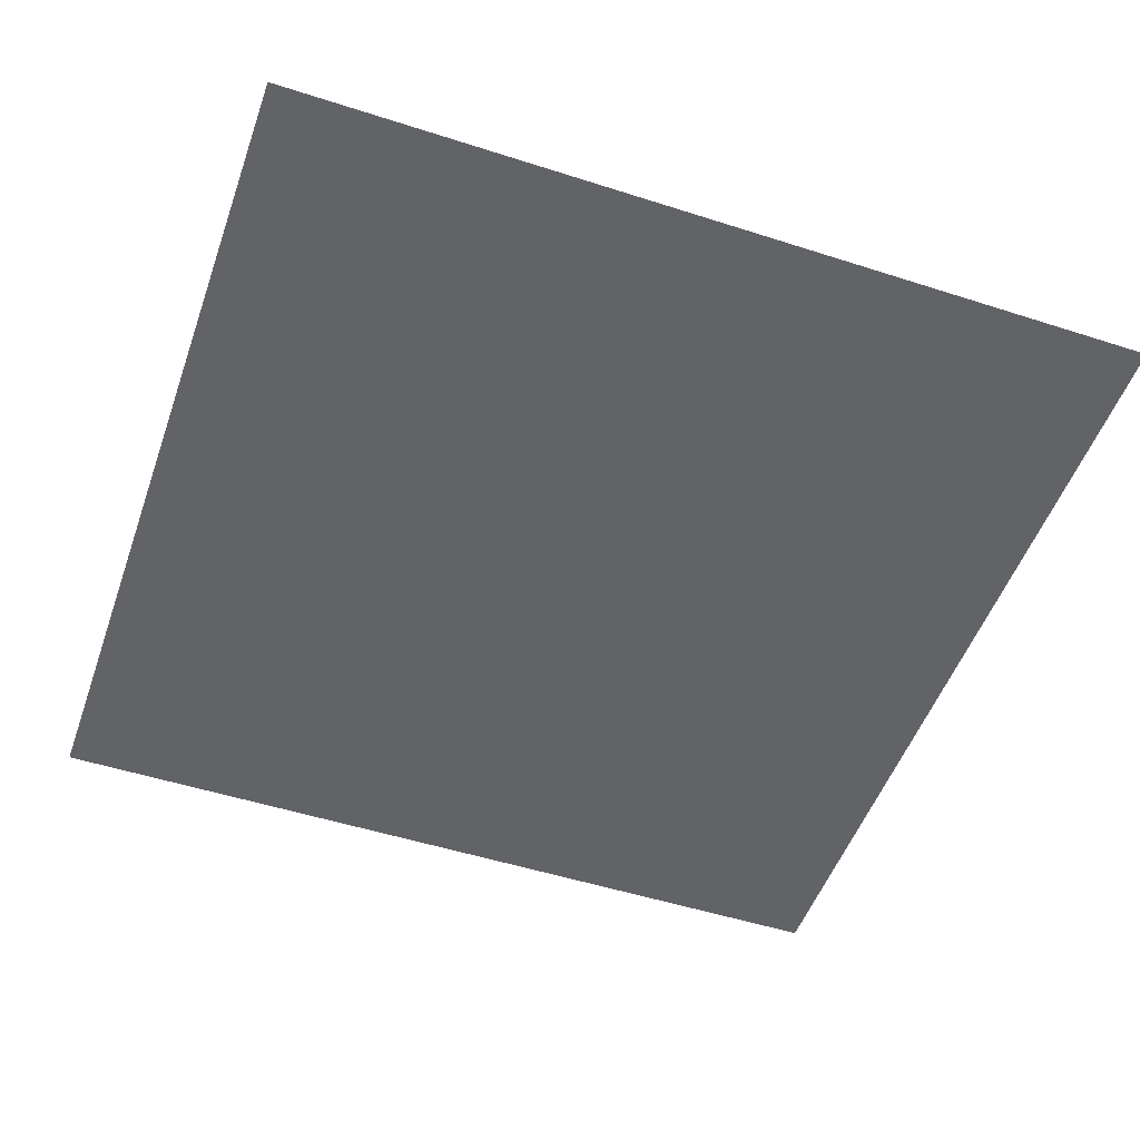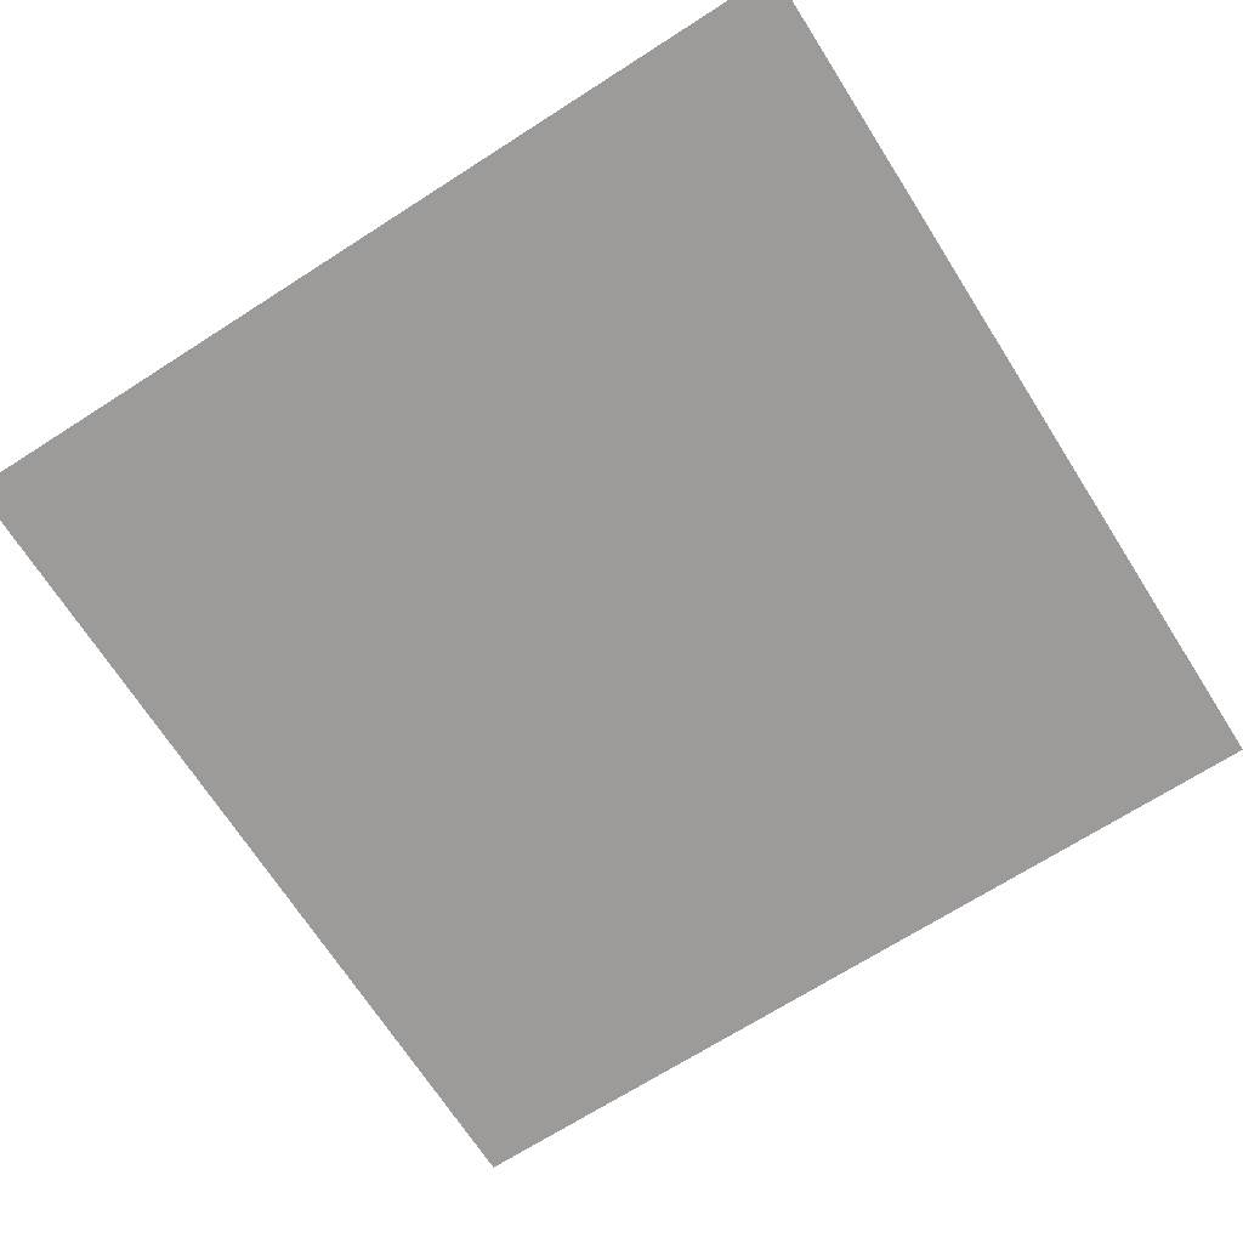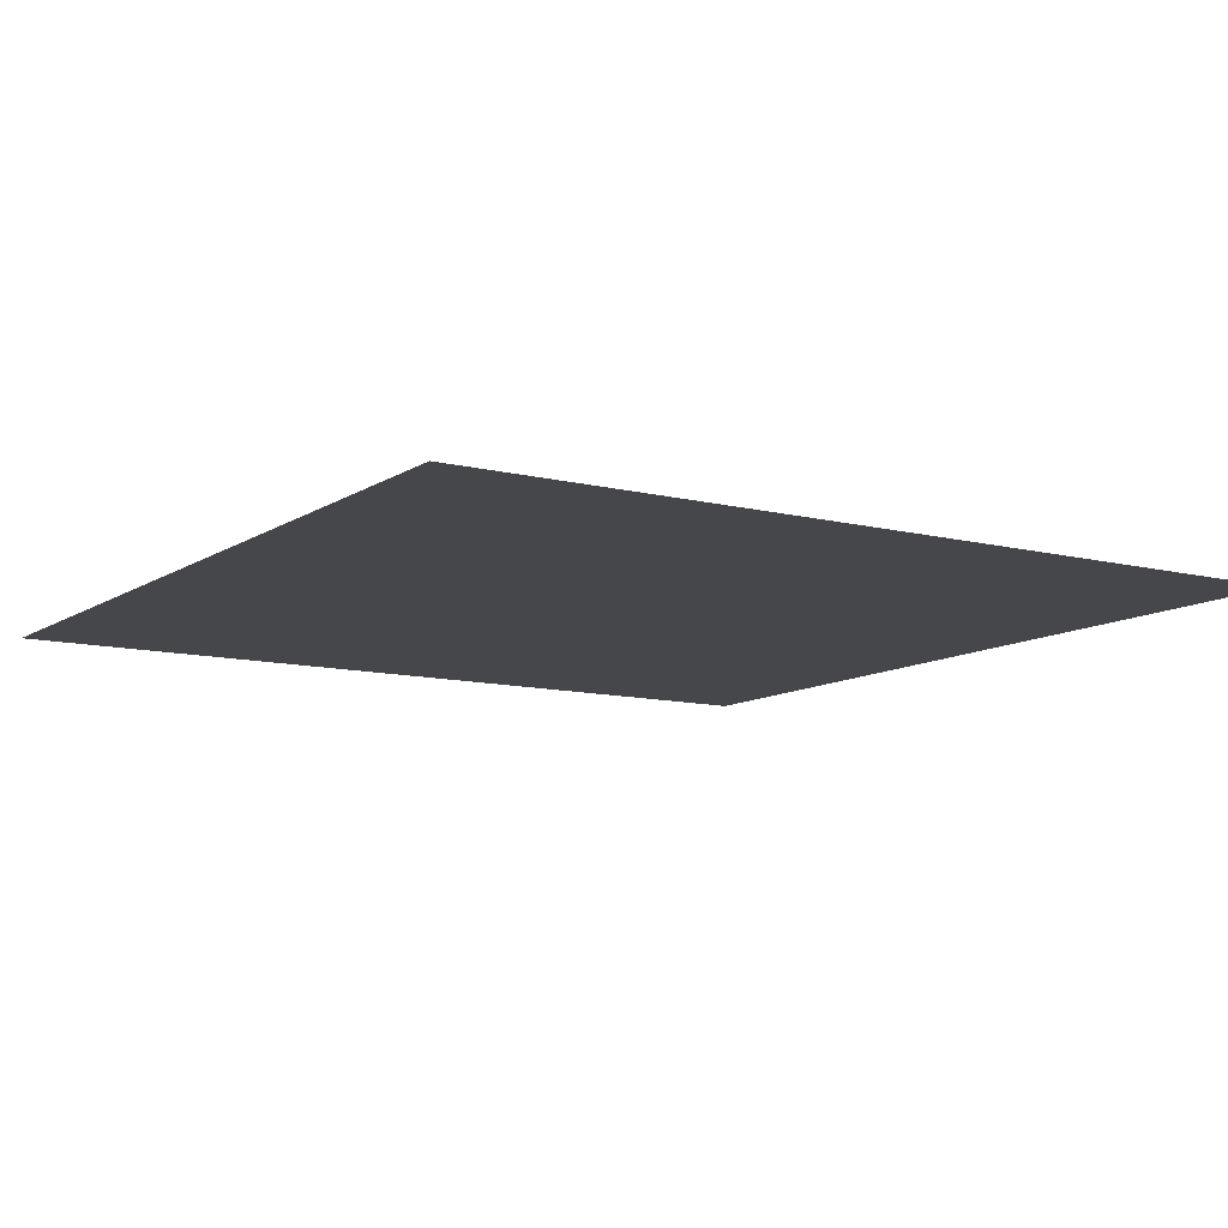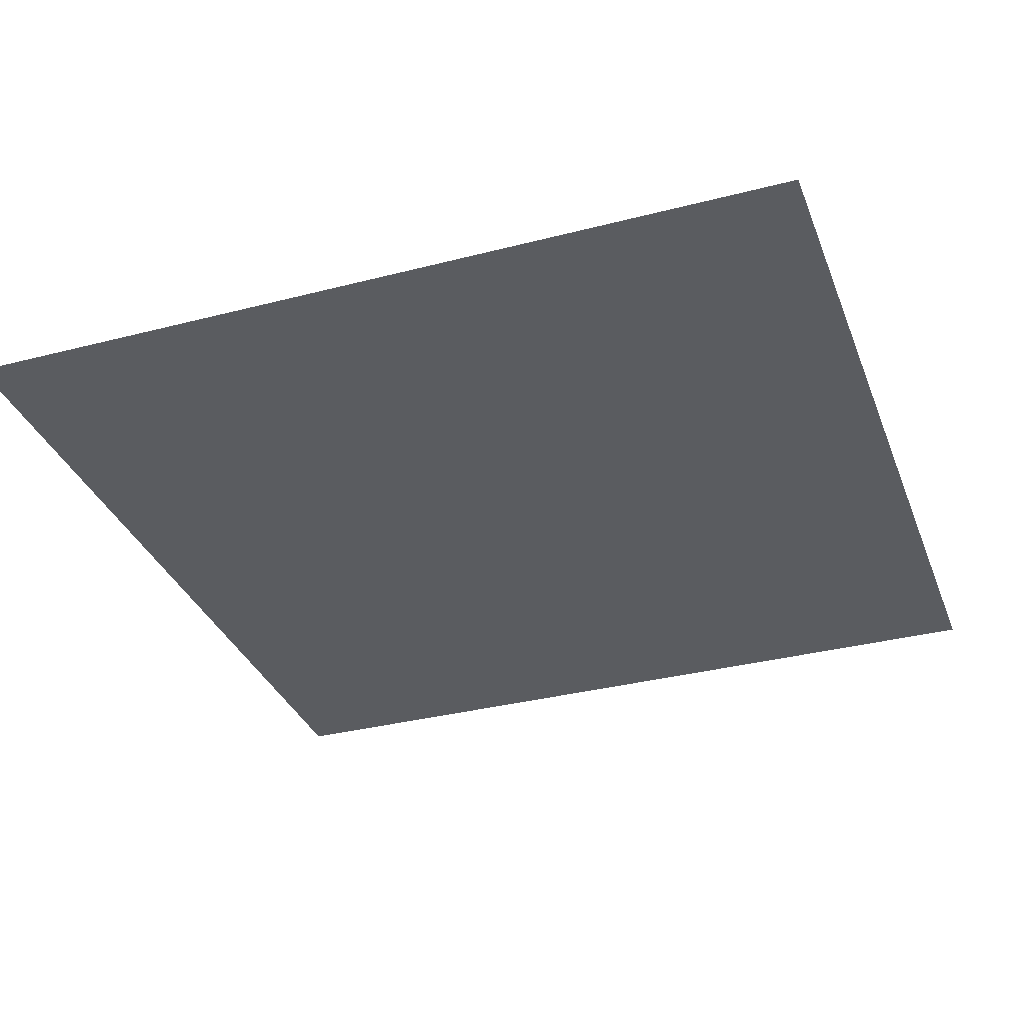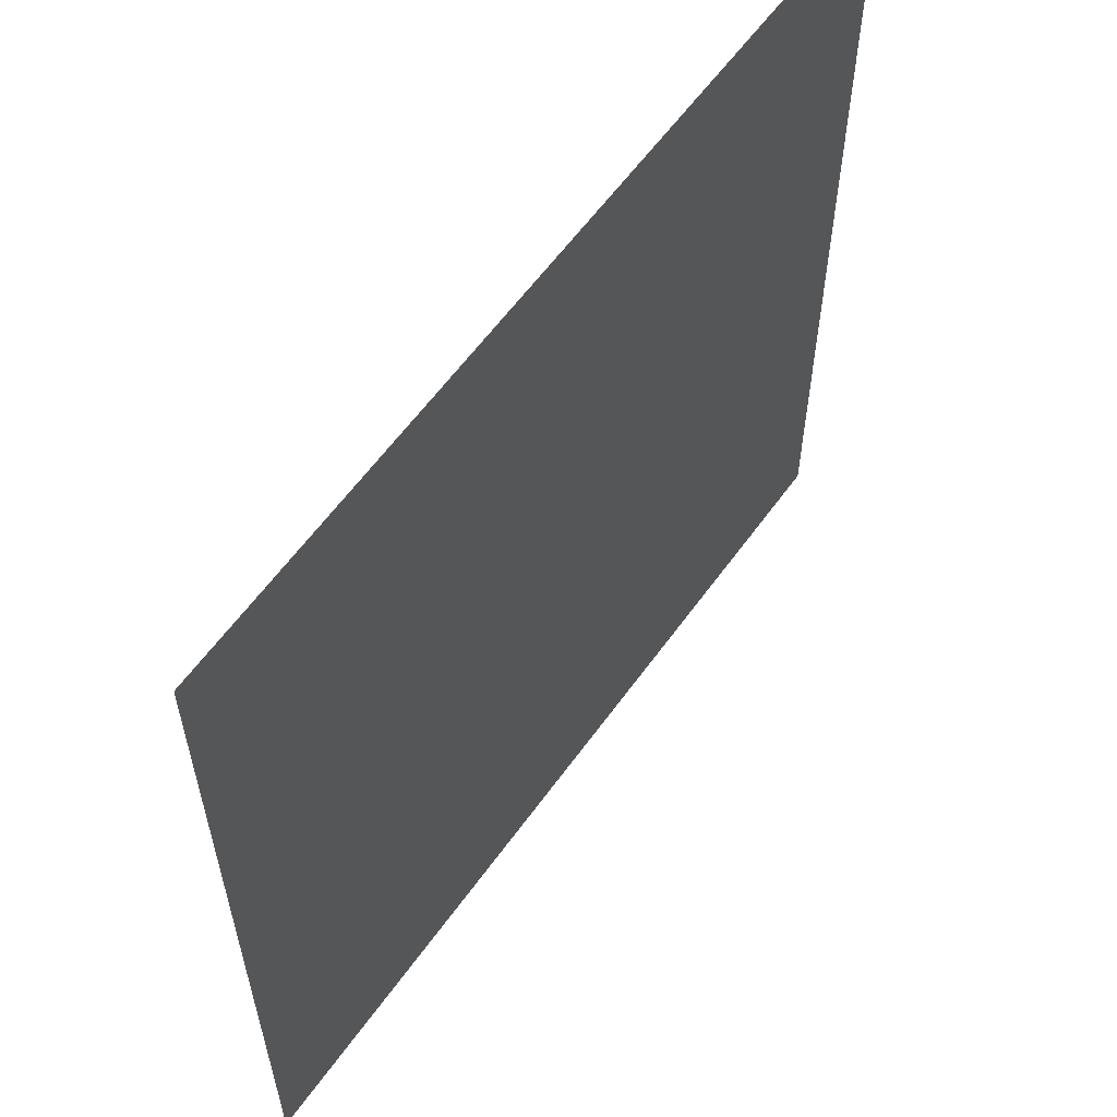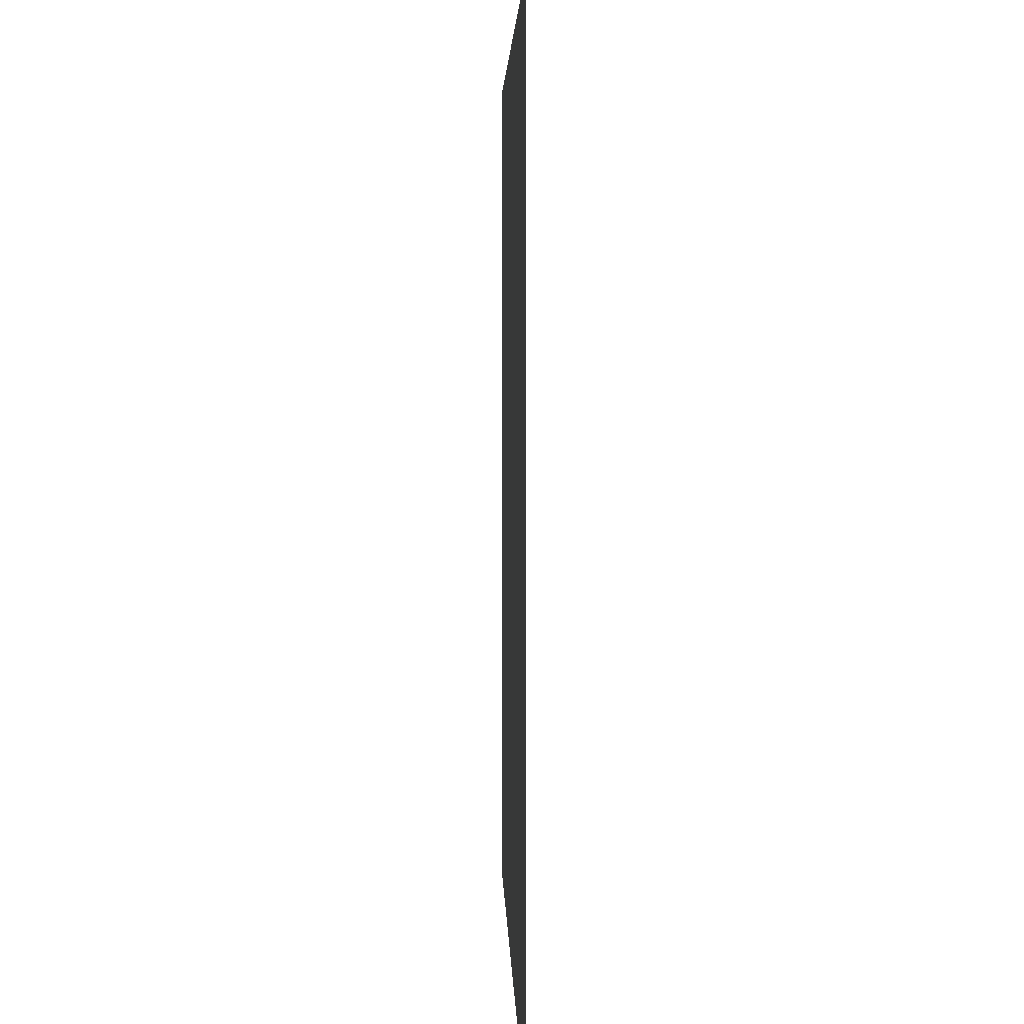
<metadata>
{"format":"obj","ext":"obj","renderer":"f3d","projection":"perspective","resolution":1024,"background":"white","views":[{"elev":-51.0,"azim":70.7,"up":"+Z"},{"elev":-69.7,"azim":-147.4,"up":"+Z"},{"elev":-10.6,"azim":-32.5,"up":"+Z"},{"elev":-33.8,"azim":19.4,"up":"+Z"},{"elev":59.8,"azim":125.5,"up":"+Y"},{"elev":3.5,"azim":-91.4,"up":"+Y"}]}
</metadata>
<code>
o quad
v -0.5 -0.5 -0
v 0.5 -0.5 -0
v -0.5 0.5 0
v 0.5 0.5 0
f 1 2 4 3

</code>
